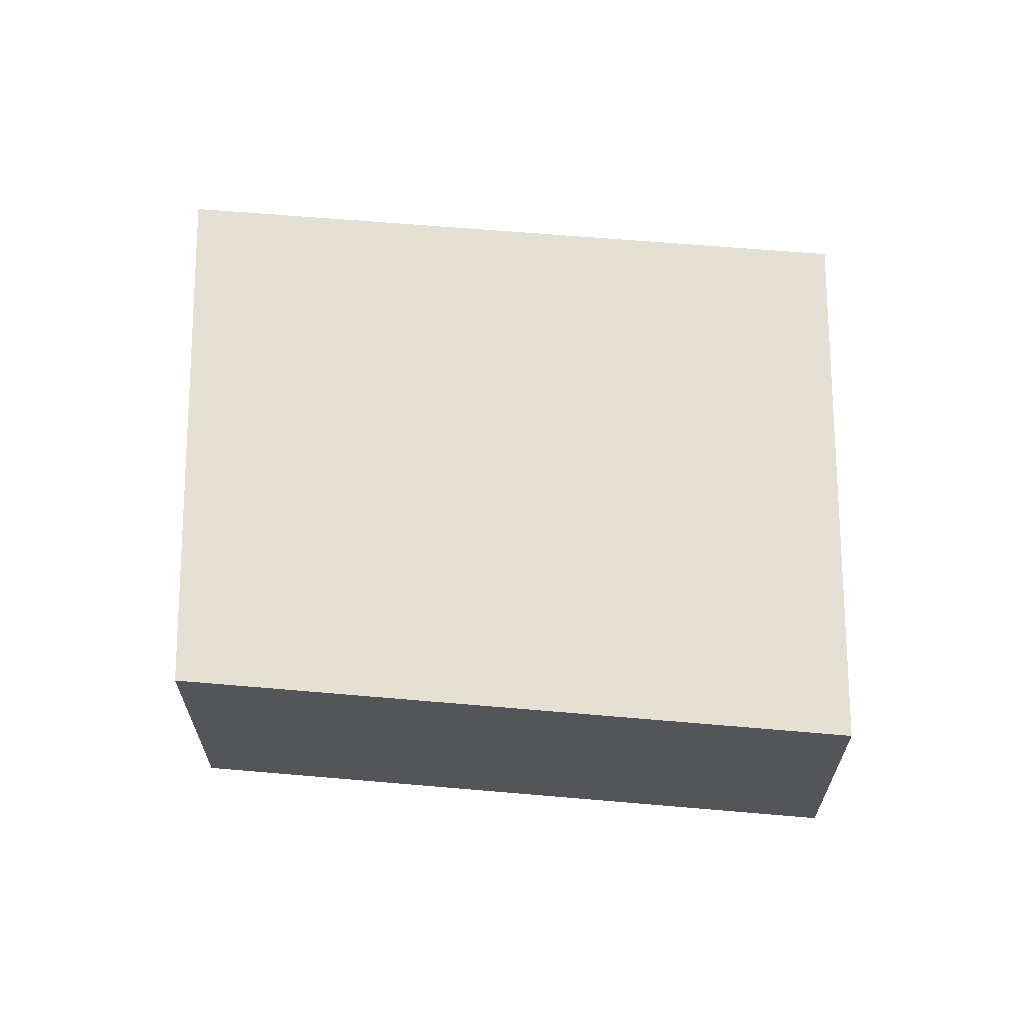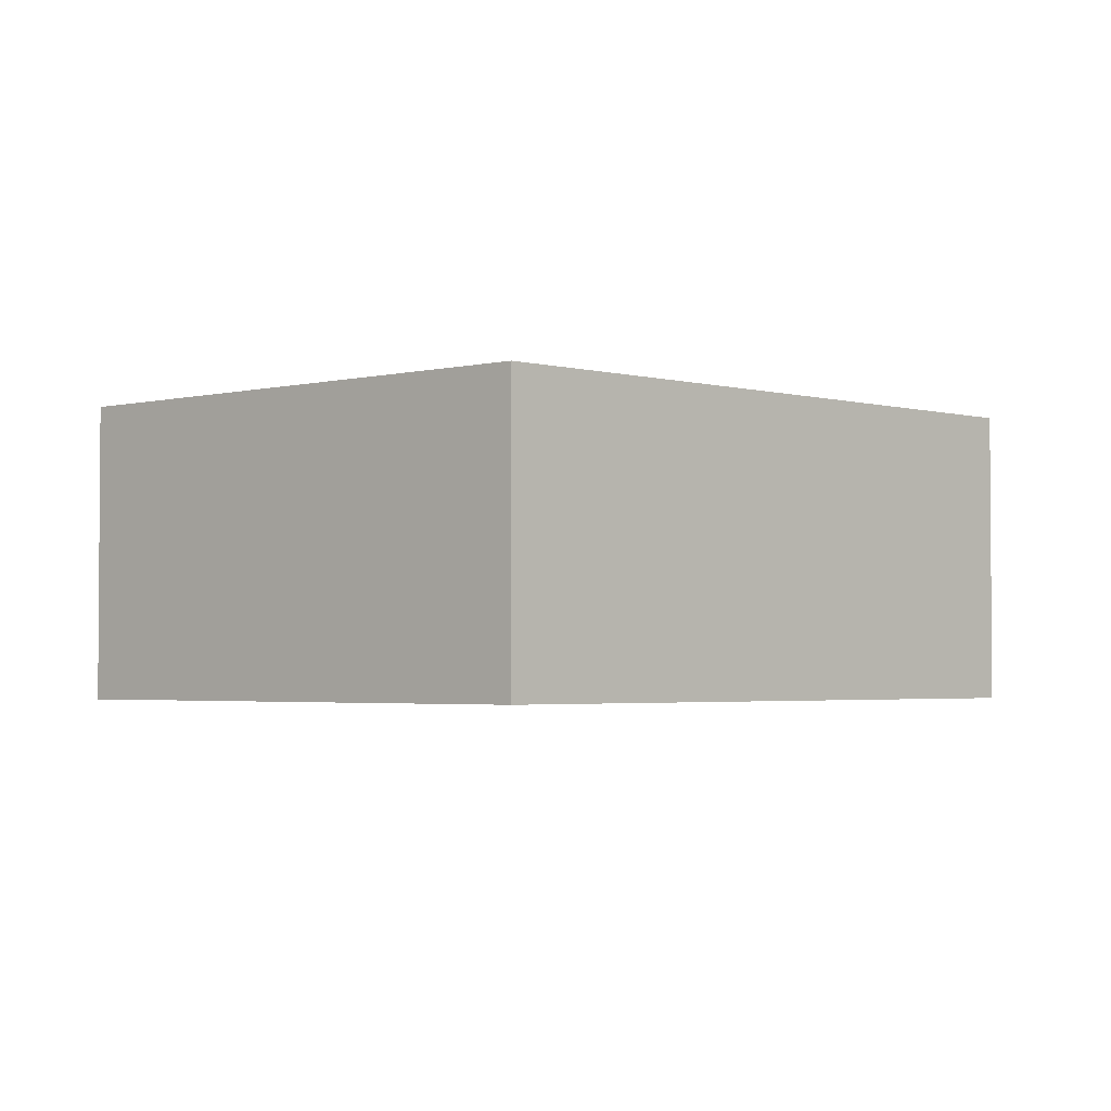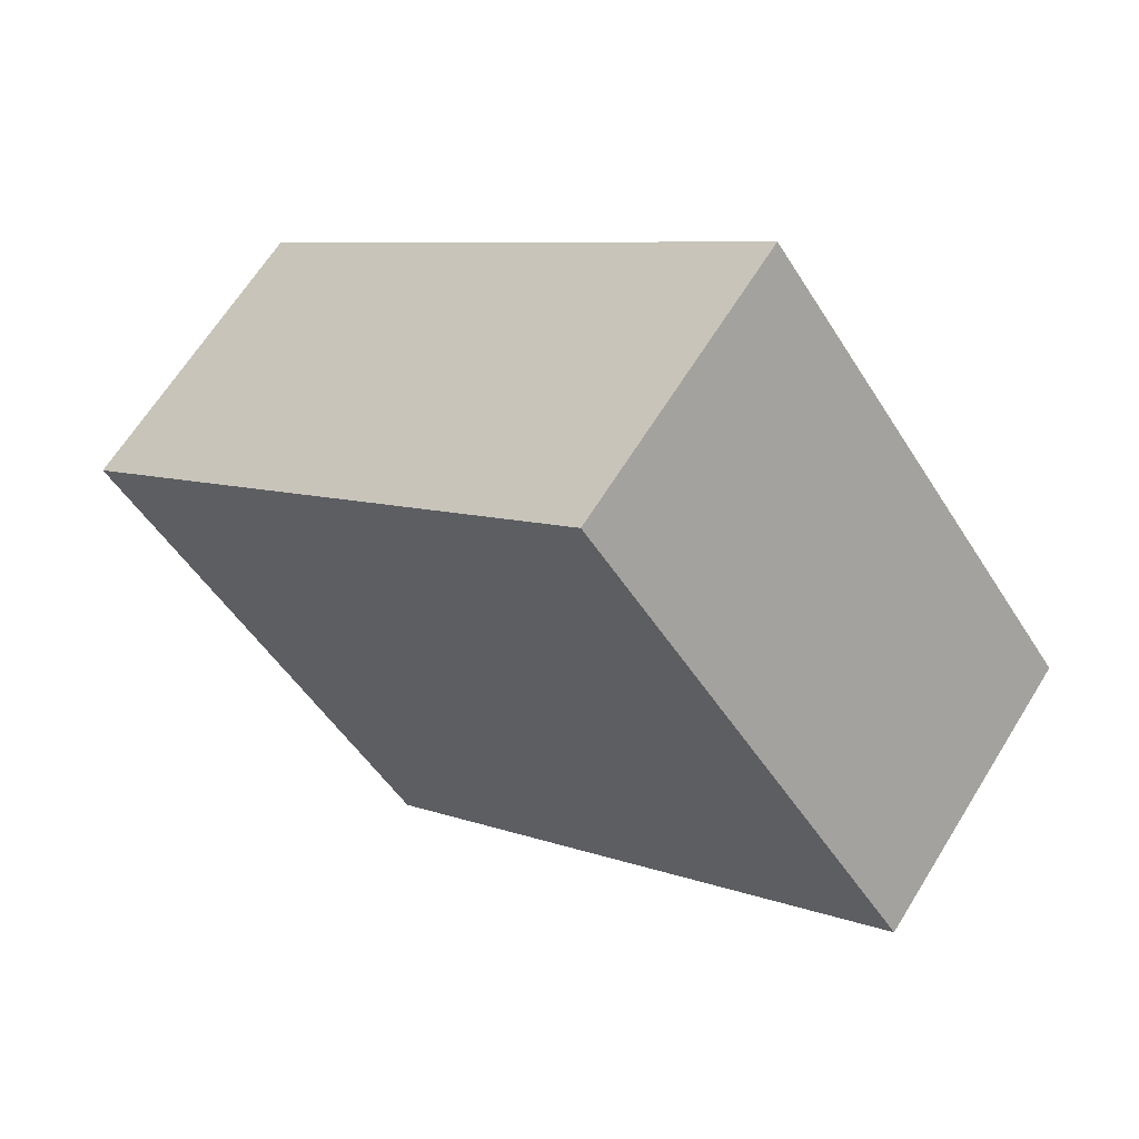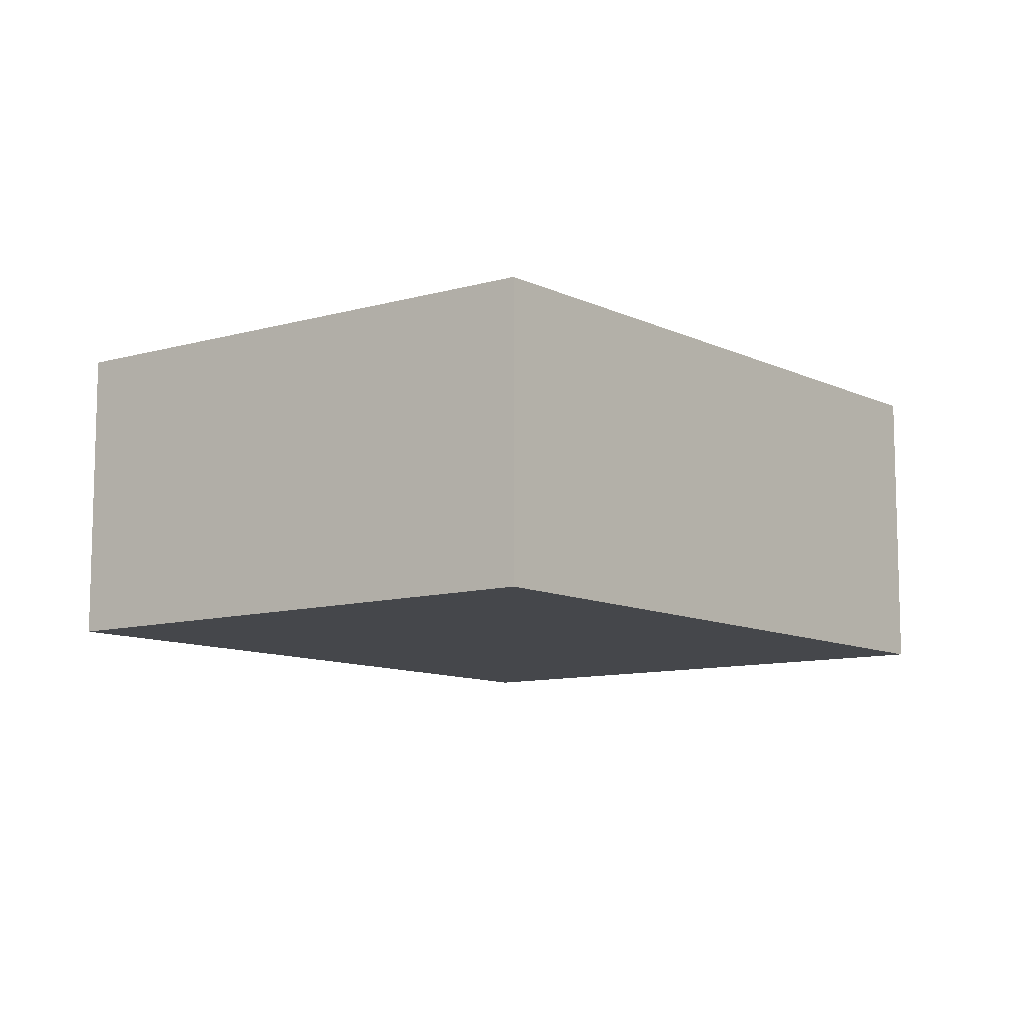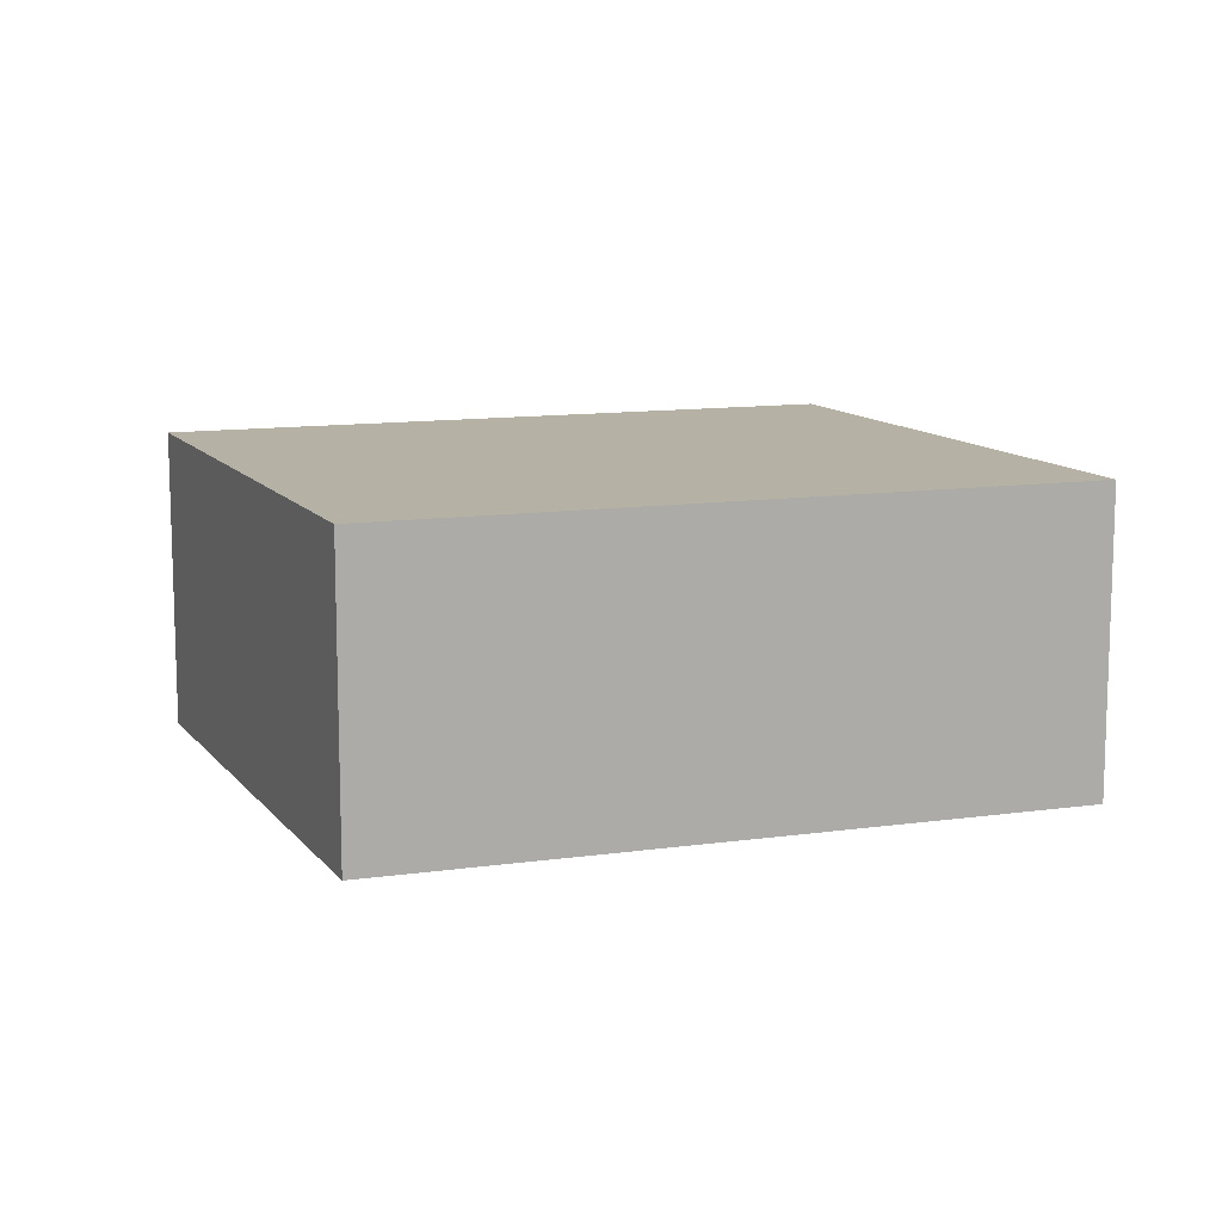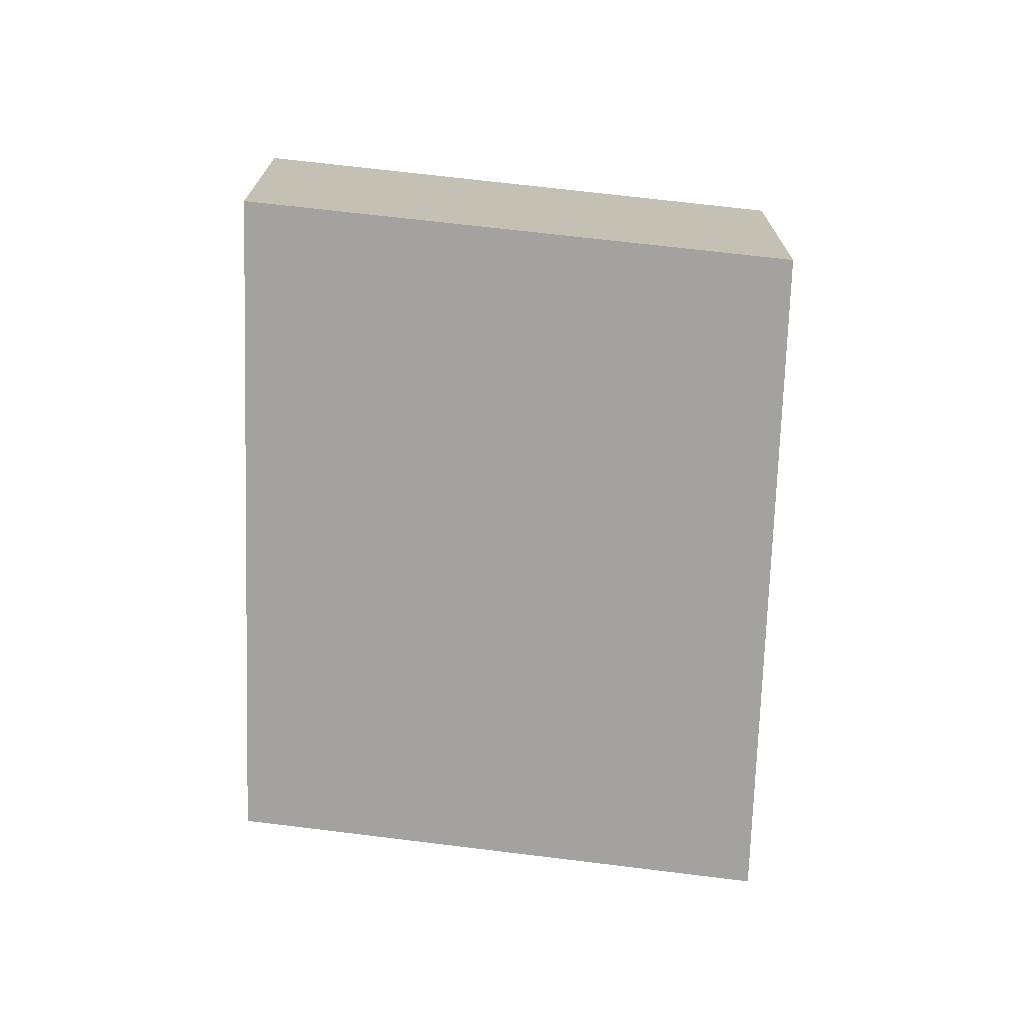
<metadata>
{"format":"obj","ext":"obj","renderer":"f3d","projection":"perspective","resolution":1024,"background":"white","views":[{"elev":66.0,"azim":-34.9,"up":"+Y"},{"elev":-2.7,"azim":-83.3,"up":"+Y"},{"elev":64.7,"azim":31.7,"up":"+Z"},{"elev":-10.4,"azim":90.4,"up":"+Y"},{"elev":12.0,"azim":121.7,"up":"+Y"},{"elev":-72.5,"azim":48.4,"up":"+Y"}]}
</metadata>
<code>
v  0 1.597 9.779e-17
v  4.594 1.597 -0.088
v  1.686 1.597 -2.5
v  2.844 1.597 2.372
v  1.686 1.531e-16 -2.5
v  0 0 0
v  2.844 -1.452e-16 2.372
v  4.594 5.388e-18 -0.088
g defaultobject
f 1 2 3
f 2 1 4
f 5 1 3
f 1 5 6
f 6 4 1
f 4 6 7
f 7 2 4
f 2 7 8
f 8 3 2
f 3 8 5
f 8 6 5
f 6 8 7

</code>
